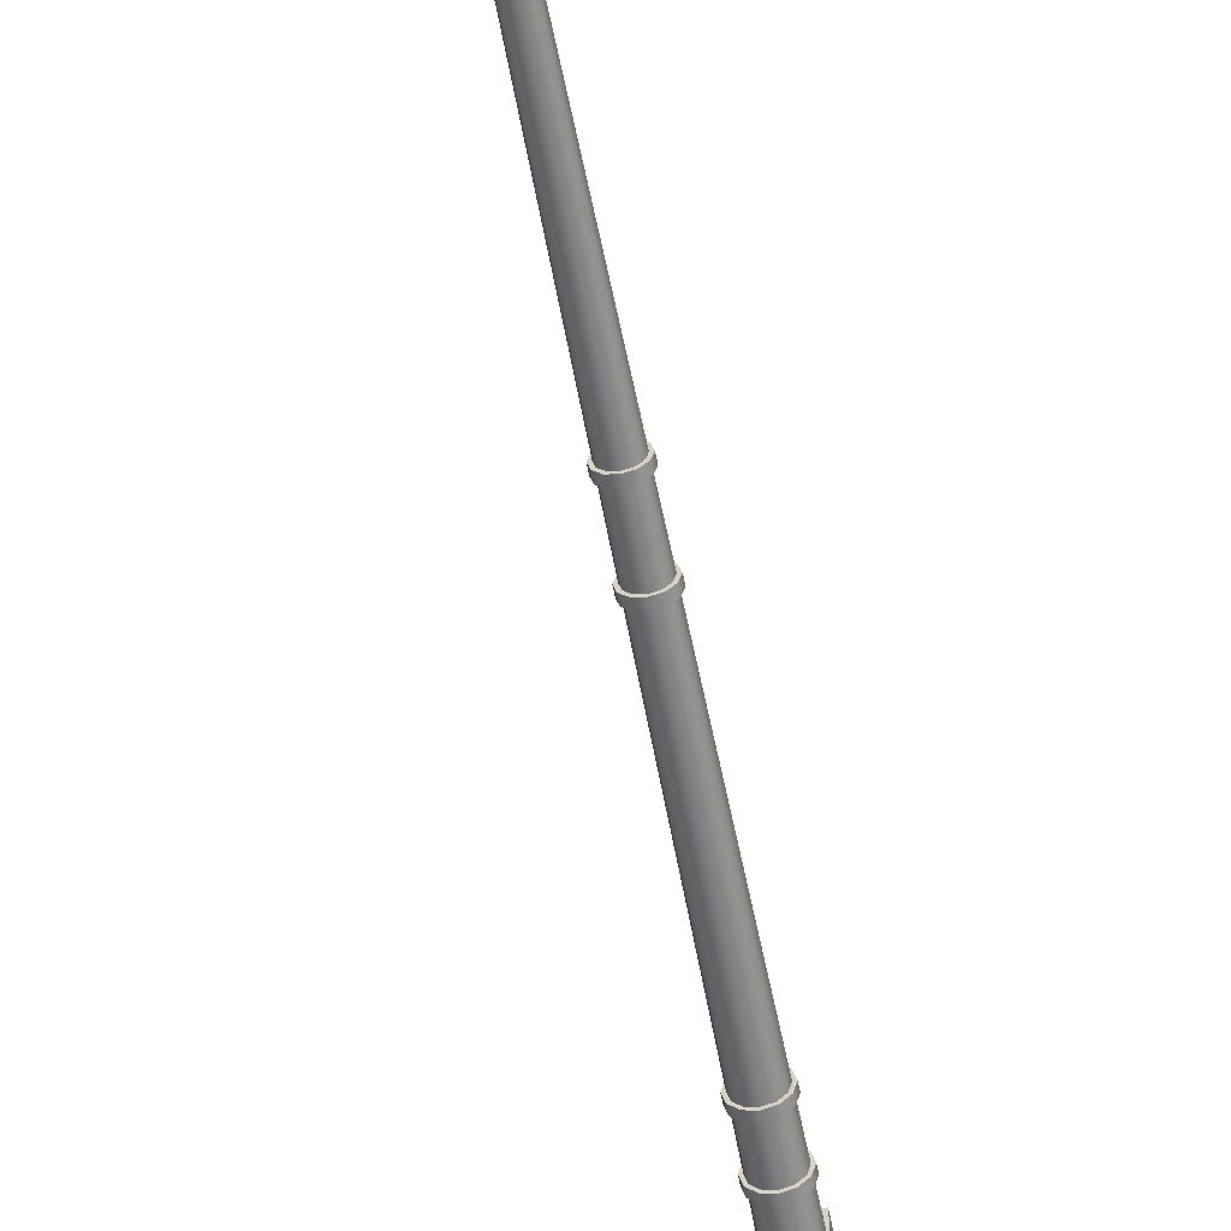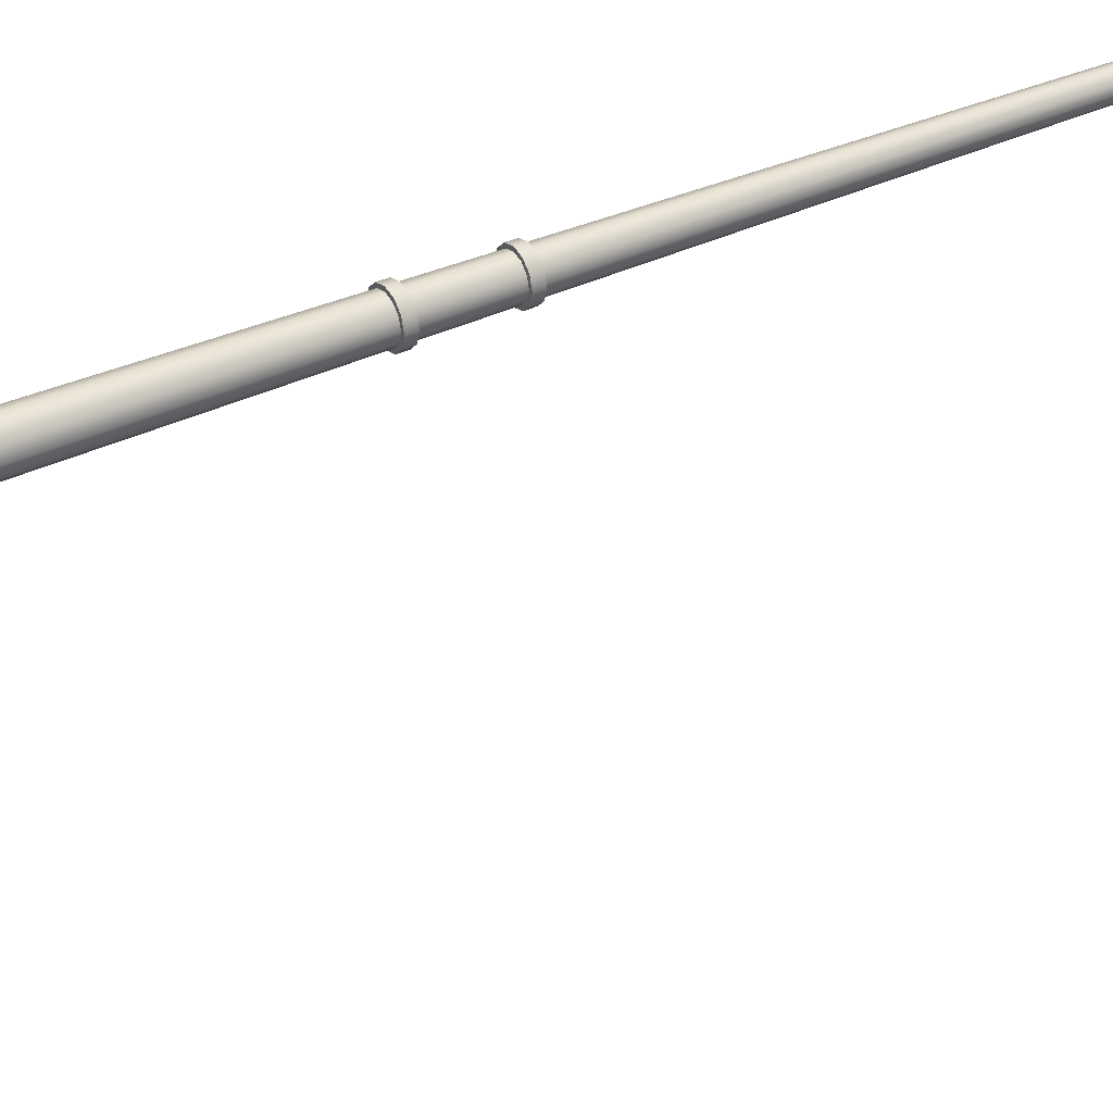
<metadata>
{"format":"obj","ext":"obj","renderer":"f3d","projection":"perspective","resolution":1024,"background":"white","views":[{"elev":-58.0,"azim":-169.2,"up":"+Z"},{"elev":34.8,"azim":57.9,"up":"+Z"}]}
</metadata>
<code>
v  240.7 1.666 -455.1
v  240.6 1.666 -454.8
v  240.6 0.5577 -454.8
v  240.7 0.5577 -455.1
v  240.4 1.666 -454.6
v  240.4 0.5577 -454.6
v  240.2 1.666 -454.6
v  240.2 0.5577 -454.6
v  239.9 1.666 -454.6
v  239.9 0.5577 -454.6
v  239.7 1.666 -454.8
v  239.7 0.5577 -454.8
v  239.7 1.666 -455.1
v  239.6 0.5577 -455.1
v  239.7 1.666 -455.4
v  239.7 0.5577 -455.4
v  239.9 1.666 -455.5
v  239.9 0.5577 -455.5
v  240.2 1.666 -455.6
v  240.2 0.5577 -455.6
v  240.4 1.666 -455.5
v  240.4 0.5577 -455.5
v  240.6 1.666 -455.4
v  240.6 0.5577 -455.4
v  240.4 28.2 -455.1
v  240.4 28.26 -455
v  240.4 27.74 -455
v  240.4 27.69 -455.1
v  240.3 28.3 -454.9
v  240.3 27.78 -454.9
v  240.2 28.32 -454.9
v  240.2 27.79 -454.8
v  240 28.3 -454.9
v  240 27.78 -454.9
v  239.9 28.26 -455
v  239.9 27.74 -455
v  239.9 28.2 -455.1
v  239.9 27.69 -455.1
v  239.9 28.14 -455.2
v  239.9 27.63 -455.2
v  240 28.1 -455.3
v  240 27.59 -455.3
v  240.2 28.08 -455.4
v  240.2 27.58 -455.4
v  240.3 28.1 -455.3
v  240.3 27.59 -455.3
v  240.4 28.14 -455.2
v  240.4 27.63 -455.2
v  240.3 29.59 -463
v  240.3 29.62 -456.7
v  240.4 29.53 -456.8
v  240.3 29.53 -463
v  240.2 29.64 -463
v  240.3 29.69 -456.7
v  240.2 29.66 -463
v  240.2 29.71 -456.7
v  240.1 29.64 -463
v  240.1 29.69 -456.7
v  240.1 29.59 -463
v  240 29.62 -456.7
v  240 29.53 -463
v  240 29.53 -456.8
v  240.1 29.46 -463
v  240 29.43 -456.8
v  240.1 29.41 -463
v  240.1 29.37 -456.8
v  240.2 29.4 -463
v  240.2 29.34 -456.8
v  240.2 29.41 -463
v  240.3 29.37 -456.8
v  240.3 29.46 -463
v  240.3 29.43 -456.8
v  240.6 29.51 -465.3
v  240.5 29.46 -465.3
v  240.4 29.42 -465.3
v  240.5 29.56 -465.3
v  240.4 29.6 -465.3
v  240.2 29.62 -465.3
v  239.9 29.6 -465.3
v  239.8 29.56 -465.3
v  239.7 29.51 -465.3
v  239.8 29.46 -465.3
v  239.9 29.42 -465.3
v  240.2 29.41 -465.3
v  240.9 29.49 -463.3
v  240.8 29.58 -463.3
v  240.8 29.54 -463.3
v  240.5 29.48 -463.3
v  240.2 29.45 -463.3
v  239.8 29.48 -463.3
v  239.5 29.54 -463.3
v  239.4 29.49 -463.3
v  239.5 29.58 -463.3
v  239.8 29.64 -463.3
v  240.2 29.67 -463.3
v  240.5 29.64 -463.3
v  240.9 29.53 -464.5
v  240.8 29.62 -464.5
v  240.8 29.62 -463.9
v  240.9 29.53 -463.9
v  240.8 29.58 -464.5
v  240.8 29.58 -463.9
v  240.5 29.52 -464.5
v  240.5 29.52 -463.9
v  240.2 29.5 -464.5
v  240.2 29.5 -463.9
v  239.8 29.52 -464.5
v  239.8 29.52 -463.9
v  239.5 29.58 -464.5
v  239.5 29.58 -463.9
v  239.4 29.53 -464.5
v  239.4 29.53 -463.9
v  239.5 29.62 -464.5
v  239.5 29.62 -463.9
v  239.8 29.68 -464.5
v  239.8 29.68 -463.9
v  240.2 29.71 -464.5
v  240.2 29.71 -463.9
v  240.5 29.68 -464.5
v  240.5 29.68 -463.9
v  240.8 29.58 -465.1
v  240.9 29.49 -465.1
v  240.8 29.54 -465.1
v  240.5 29.48 -465.1
v  240.2 29.45 -465.1
v  239.8 29.48 -465.1
v  239.5 29.54 -465.1
v  239.4 29.49 -465.1
v  239.5 29.58 -465.1
v  239.8 29.64 -465.1
v  240.2 29.67 -465.1
v  240.5 29.64 -465.1
v  239.6 0 -455.7
v  240.7 0 -455.7
v  240.7 0 -454.5
v  239.6 0 -454.5
v  239.6 0.5577 -455.7
v  239.6 0.5577 -454.5
v  240.7 0.5577 -454.5
v  240.7 0.5577 -455.7
v  240.5 14.4 -454.9
v  240.6 14.4 -455.1
v  240.4 14.4 -454.8
v  240.2 14.4 -454.7
v  240 14.4 -454.8
v  239.8 14.4 -454.9
v  239.8 14.4 -455.1
v  239.8 14.4 -455.3
v  240 14.4 -455.4
v  240.2 14.4 -455.5
v  240.4 14.4 -455.4
v  240.5 14.4 -455.3
v  240.6 14.17 -455.1
v  240.5 14.17 -454.9
v  240.5 12.42 -454.9
v  240.6 12.42 -455.1
v  240.4 14.17 -454.8
v  240.4 12.42 -454.7
v  240.2 14.17 -454.7
v  240.2 12.42 -454.7
v  240 14.17 -454.8
v  240 12.42 -454.7
v  239.8 14.17 -454.9
v  239.8 12.42 -454.9
v  239.8 14.17 -455.1
v  239.8 12.42 -455.1
v  239.8 14.17 -455.3
v  239.8 12.42 -455.3
v  240 14.17 -455.4
v  240 12.42 -455.4
v  240.2 14.17 -455.5
v  240.2 12.42 -455.5
v  240.4 14.17 -455.4
v  240.4 12.42 -455.4
v  240.5 14.17 -455.3
v  240.5 12.42 -455.3
v  240.6 14.17 -455.1
v  240.6 14.4 -455.1
v  240.6 14.4 -454.9
v  240.6 14.17 -454.9
v  240.4 14.4 -454.7
v  240.4 14.17 -454.7
v  240.2 14.4 -454.6
v  240.2 14.17 -454.6
v  239.9 14.4 -454.7
v  239.9 14.17 -454.7
v  239.8 14.4 -454.9
v  239.8 14.17 -454.9
v  239.7 14.4 -455.1
v  239.7 14.17 -455.1
v  239.8 14.4 -455.3
v  239.8 14.17 -455.3
v  239.9 14.4 -455.5
v  239.9 14.17 -455.5
v  240.2 14.4 -455.6
v  240.2 14.17 -455.6
v  240.4 14.4 -455.5
v  240.4 14.17 -455.5
v  240.6 14.4 -455.3
v  240.6 14.17 -455.3
v  240.7 12.19 -455.1
v  240.7 12.42 -455.1
v  240.6 12.42 -454.8
v  240.6 12.19 -454.8
v  240.4 12.42 -454.7
v  240.4 12.19 -454.7
v  240.2 12.42 -454.6
v  240.2 12.19 -454.6
v  239.9 12.42 -454.7
v  239.9 12.19 -454.7
v  239.7 12.42 -454.8
v  239.7 12.19 -454.8
v  239.7 12.42 -455.1
v  239.7 12.19 -455.1
v  239.7 12.42 -455.3
v  239.7 12.19 -455.3
v  239.9 12.42 -455.5
v  239.9 12.19 -455.5
v  240.2 12.42 -455.6
v  240.2 12.19 -455.6
v  240.4 12.42 -455.5
v  240.4 12.19 -455.5
v  240.6 12.42 -455.3
v  240.6 12.19 -455.3
v  240.5 12.19 -454.9
v  240.6 12.19 -455.1
v  240.5 12.19 -455.3
v  240.4 12.19 -455.4
v  240.2 12.19 -455.5
v  240 12.19 -455.4
v  239.8 12.19 -455.3
v  239.8 12.19 -455.1
v  239.8 12.19 -454.9
v  240 12.19 -454.7
v  240.2 12.19 -454.7
v  240.4 12.19 -454.7
v  240.7 3.235 -455.1
v  240.6 3.235 -454.8
v  240.6 1.896 -454.8
v  240.7 1.896 -455.1
v  240.4 3.235 -454.7
v  240.4 1.896 -454.7
v  240.2 3.235 -454.6
v  240.2 1.896 -454.6
v  239.9 3.235 -454.7
v  239.9 1.896 -454.7
v  239.7 3.235 -454.8
v  239.7 1.896 -454.8
v  239.7 3.235 -455.1
v  239.7 1.896 -455.1
v  239.7 3.235 -455.3
v  239.7 1.896 -455.4
v  239.9 3.235 -455.5
v  239.9 1.896 -455.5
v  240.2 3.235 -455.6
v  240.2 1.896 -455.6
v  240.4 3.235 -455.5
v  240.4 1.896 -455.5
v  240.6 3.235 -455.3
v  240.6 1.896 -455.4
v  240.6 3.465 -454.8
v  240.7 3.465 -455.1
v  240.4 3.465 -454.7
v  240.2 3.465 -454.6
v  239.9 3.465 -454.7
v  239.7 3.465 -454.8
v  239.7 3.465 -455.1
v  239.7 3.465 -455.3
v  239.9 3.465 -455.5
v  240.2 3.465 -455.6
v  240.4 3.465 -455.5
v  240.6 3.465 -455.3
v  240.8 1.667 -455.1
v  240.8 1.897 -455.1
v  240.7 1.897 -454.8
v  240.7 1.667 -454.8
v  240.5 1.897 -454.6
v  240.5 1.667 -454.6
v  240.2 1.897 -454.5
v  240.2 1.667 -454.5
v  239.9 1.897 -454.6
v  239.9 1.667 -454.6
v  239.7 1.897 -454.8
v  239.7 1.667 -454.8
v  239.6 1.897 -455.1
v  239.6 1.667 -455.1
v  239.7 1.897 -455.4
v  239.7 1.667 -455.4
v  239.9 1.897 -455.6
v  239.9 1.667 -455.6
v  240.2 1.897 -455.7
v  240.2 1.667 -455.7
v  240.5 1.897 -455.6
v  240.5 1.667 -455.6
v  240.7 1.897 -455.4
v  240.7 1.667 -455.4
v  240.7 3.236 -455.1
v  240.7 3.465 -455.1
v  240.7 3.465 -454.8
v  240.7 3.236 -454.8
v  240.5 3.465 -454.6
v  240.5 3.236 -454.6
v  240.2 3.465 -454.5
v  240.2 3.236 -454.5
v  239.9 3.465 -454.6
v  239.9 3.236 -454.6
v  239.7 3.465 -454.8
v  239.7 3.236 -454.8
v  239.6 3.465 -455.1
v  239.6 3.236 -455.1
v  239.7 3.465 -455.4
v  239.7 3.236 -455.4
v  239.9 3.465 -455.6
v  239.9 3.236 -455.6
v  240.2 3.465 -455.7
v  240.2 3.236 -455.7
v  240.5 3.465 -455.6
v  240.5 3.236 -455.6
v  240.7 3.465 -455.4
v  240.7 3.236 -455.4
v  240.4 29.03 -455.6
v  240.4 29.21 -455.8
v  240.4 29.29 -455.7
v  240.4 29.1 -455.5
v  240.3 29.35 -455.7
v  240.3 29.15 -455.5
v  240.2 29.37 -455.7
v  240.2 29.17 -455.4
v  240.1 29.35 -455.7
v  240.1 29.15 -455.5
v  240 29.29 -455.7
v  240 29.1 -455.5
v  240 29.21 -455.8
v  239.9 29.03 -455.6
v  240 29.13 -455.9
v  240 28.95 -455.7
v  240.1 29.08 -455.9
v  240.1 28.9 -455.7
v  240.2 29.06 -456
v  240.2 28.88 -455.8
v  240.3 29.08 -455.9
v  240.3 28.9 -455.7
v  240.4 29.13 -455.9
v  240.4 28.95 -455.7
v  240.4 28.49 -455.2
v  240.4 28.77 -455.4
v  240.4 28.84 -455.3
v  240.4 28.56 -455.1
v  240.3 28.89 -455.2
v  240.3 28.6 -455.1
v  240.2 28.9 -455.2
v  240.2 28.62 -455
v  240.1 28.89 -455.2
v  240 28.6 -455.1
v  240 28.84 -455.3
v  240 28.56 -455.1
v  239.9 28.77 -455.4
v  239.9 28.49 -455.2
v  240 28.7 -455.5
v  240 28.43 -455.3
v  240.1 28.65 -455.5
v  240 28.38 -455.4
v  240.2 28.63 -455.6
v  240.2 28.36 -455.5
v  240.3 28.65 -455.5
v  240.3 28.38 -455.4
v  240.4 28.7 -455.5
v  240.4 28.43 -455.3
v  240.4 29.38 -456.1
v  240.4 29.46 -456.4
v  240.3 29.55 -456.3
v  240.3 29.46 -456
v  240.3 29.61 -456.3
v  240.3 29.52 -456
v  240.2 29.64 -456.3
v  240.2 29.55 -456
v  240.1 29.61 -456.3
v  240.1 29.52 -456
v  240 29.55 -456.3
v  240 29.46 -456
v  240 29.46 -456.4
v  240 29.38 -456.1
v  240 29.37 -456.4
v  240 29.3 -456.2
v  240.1 29.31 -456.5
v  240.1 29.24 -456.2
v  240.2 29.29 -456.5
v  240.2 29.22 -456.2
v  240.3 29.31 -456.5
v  240.3 29.24 -456.2
v  240.3 29.37 -456.4
v  240.3 29.3 -456.2
g light_pole_38
f 1 2 3
f 3 4 1
f 2 5 6
f 6 3 2
f 5 7 8
f 8 6 5
f 7 9 10
f 10 8 7
f 9 11 12
f 12 10 9
f 11 13 14
f 14 12 11
f 13 15 16
f 16 14 13
f 15 17 18
f 18 16 15
f 17 19 20
f 20 18 17
f 19 21 22
f 22 20 19
f 21 23 24
f 24 22 21
f 23 1 4
f 4 24 23
f 25 26 27
f 27 28 25
f 26 29 30
f 30 27 26
f 29 31 32
f 32 30 29
f 32 31 33
f 33 34 32
f 34 33 35
f 35 36 34
f 36 35 37
f 37 38 36
f 38 37 39
f 39 40 38
f 40 39 41
f 41 42 40
f 42 41 43
f 43 44 42
f 43 45 46
f 46 44 43
f 45 47 48
f 48 46 45
f 47 25 28
f 28 48 47
f 49 50 51
f 51 52 49
f 53 54 50
f 50 49 53
f 55 56 54
f 54 53 55
f 57 58 56
f 56 55 57
f 59 60 58
f 58 57 59
f 61 62 60
f 60 59 61
f 63 64 62
f 62 61 63
f 65 66 64
f 64 63 65
f 67 68 66
f 66 65 67
f 69 70 68
f 68 67 69
f 71 72 70
f 70 69 71
f 52 51 72
f 72 71 52
f 18 20 22
f 22 24 4
f 22 4 3
f 22 3 6
f 22 6 8
f 22 8 10
f 22 10 12
f 22 12 14
f 22 14 16
f 18 22 16
f 73 74 75
f 76 73 75
f 77 76 75
f 78 77 75
f 79 78 75
f 80 79 75
f 81 80 75
f 82 81 75
f 83 82 75
f 83 75 84
f 49 52 85
f 85 86 49
f 52 71 87
f 87 85 52
f 71 69 88
f 88 87 71
f 69 67 89
f 89 88 69
f 67 65 90
f 90 89 67
f 65 63 91
f 91 90 65
f 63 61 92
f 92 91 63
f 61 59 93
f 93 92 61
f 59 57 94
f 94 93 59
f 57 55 95
f 95 94 57
f 55 53 96
f 96 95 55
f 53 49 86
f 86 96 53
f 97 98 99
f 99 100 97
f 101 97 100
f 100 102 101
f 103 101 102
f 102 104 103
f 105 103 104
f 104 106 105
f 107 105 106
f 106 108 107
f 109 107 108
f 108 110 109
f 111 109 110
f 110 112 111
f 113 111 112
f 112 114 113
f 115 113 114
f 114 116 115
f 117 115 116
f 116 118 117
f 119 117 118
f 118 120 119
f 98 119 120
f 120 99 98
f 121 122 73
f 73 76 121
f 122 123 74
f 74 73 122
f 123 124 75
f 75 74 123
f 124 125 84
f 84 75 124
f 125 126 83
f 83 84 125
f 126 127 82
f 82 83 126
f 127 128 81
f 81 82 127
f 128 129 80
f 80 81 128
f 129 130 79
f 79 80 129
f 130 131 78
f 78 79 130
f 131 132 77
f 77 78 131
f 132 121 76
f 76 77 132
f 133 134 135
f 135 136 133
f 137 138 139
f 139 140 137
f 133 136 138
f 138 137 133
f 136 135 139
f 139 138 136
f 135 134 140
f 140 139 135
f 134 133 137
f 137 140 134
f 122 121 98
f 98 97 122
f 86 85 100
f 100 99 86
f 123 122 97
f 97 101 123
f 85 87 102
f 102 100 85
f 124 123 101
f 101 103 124
f 87 88 104
f 104 102 87
f 125 124 103
f 103 105 125
f 88 89 106
f 106 104 88
f 126 125 105
f 105 107 126
f 89 90 108
f 108 106 89
f 127 126 107
f 107 109 127
f 90 91 110
f 110 108 90
f 128 127 109
f 109 111 128
f 91 92 112
f 112 110 91
f 129 128 111
f 111 113 129
f 92 93 114
f 114 112 92
f 130 129 113
f 113 115 130
f 93 94 116
f 116 114 93
f 131 130 115
f 115 117 131
f 94 95 118
f 118 116 94
f 132 131 117
f 117 119 132
f 95 96 120
f 120 118 95
f 121 132 119
f 119 98 121
f 96 86 99
f 99 120 96
f 28 27 141
f 141 142 28
f 27 30 143
f 143 141 27
f 30 32 144
f 144 143 30
f 32 34 145
f 145 144 32
f 34 36 146
f 146 145 34
f 36 38 147
f 147 146 36
f 38 40 148
f 148 147 38
f 40 42 149
f 149 148 40
f 42 44 150
f 150 149 42
f 44 46 151
f 151 150 44
f 46 48 152
f 152 151 46
f 48 28 142
f 142 152 48
f 153 154 155
f 155 156 153
f 154 157 158
f 158 155 154
f 157 159 160
f 160 158 157
f 159 161 162
f 162 160 159
f 161 163 164
f 164 162 161
f 163 165 166
f 166 164 163
f 165 167 168
f 168 166 165
f 167 169 170
f 170 168 167
f 169 171 172
f 172 170 169
f 171 173 174
f 174 172 171
f 173 175 176
f 176 174 173
f 175 153 156
f 156 176 175
f 177 178 179
f 179 180 177
f 180 179 181
f 181 182 180
f 182 181 183
f 183 184 182
f 184 183 185
f 185 186 184
f 186 185 187
f 187 188 186
f 188 187 189
f 189 190 188
f 190 189 191
f 191 192 190
f 192 191 193
f 193 194 192
f 194 193 195
f 195 196 194
f 196 195 197
f 197 198 196
f 198 197 199
f 199 200 198
f 200 199 178
f 178 177 200
f 201 202 203
f 203 204 201
f 204 203 205
f 205 206 204
f 206 205 207
f 207 208 206
f 208 207 209
f 209 210 208
f 210 209 211
f 211 212 210
f 212 211 213
f 213 214 212
f 214 213 215
f 215 216 214
f 216 215 217
f 217 218 216
f 218 217 219
f 219 220 218
f 220 219 221
f 221 222 220
f 222 221 223
f 223 224 222
f 224 223 202
f 202 201 224
f 154 153 177
f 177 180 154
f 153 175 200
f 200 177 153
f 175 173 198
f 198 200 175
f 173 171 196
f 196 198 173
f 171 169 194
f 194 196 171
f 169 167 192
f 192 194 169
f 167 165 190
f 190 192 167
f 165 163 188
f 188 190 165
f 163 161 186
f 186 188 163
f 161 159 184
f 184 186 161
f 159 157 182
f 182 184 159
f 157 154 180
f 180 182 157
f 142 141 179
f 179 178 142
f 141 143 181
f 181 179 141
f 143 144 183
f 183 181 143
f 144 145 185
f 185 183 144
f 145 146 187
f 187 185 145
f 146 147 189
f 189 187 146
f 147 148 191
f 191 189 147
f 148 149 193
f 193 191 148
f 149 150 195
f 195 193 149
f 150 151 197
f 197 195 150
f 151 152 199
f 199 197 151
f 152 142 178
f 178 199 152
f 225 226 201
f 201 204 225
f 226 227 224
f 224 201 226
f 227 228 222
f 222 224 227
f 228 229 220
f 220 222 228
f 229 230 218
f 218 220 229
f 230 231 216
f 216 218 230
f 231 232 214
f 214 216 231
f 232 233 212
f 212 214 232
f 233 234 210
f 210 212 233
f 234 235 208
f 208 210 234
f 235 236 206
f 206 208 235
f 236 225 204
f 204 206 236
f 156 155 203
f 203 202 156
f 155 158 205
f 205 203 155
f 158 160 207
f 207 205 158
f 160 162 209
f 209 207 160
f 162 164 211
f 211 209 162
f 164 166 213
f 213 211 164
f 166 168 215
f 215 213 166
f 168 170 217
f 217 215 168
f 170 172 219
f 219 217 170
f 172 174 221
f 221 219 172
f 174 176 223
f 223 221 174
f 176 156 202
f 202 223 176
f 237 238 239
f 239 240 237
f 238 241 242
f 242 239 238
f 241 243 244
f 244 242 241
f 243 245 246
f 246 244 243
f 245 247 248
f 248 246 245
f 247 249 250
f 250 248 247
f 249 251 252
f 252 250 249
f 251 253 254
f 254 252 251
f 253 255 256
f 256 254 253
f 255 257 258
f 258 256 255
f 257 259 260
f 260 258 257
f 259 237 240
f 240 260 259
f 226 225 261
f 261 262 226
f 225 236 263
f 263 261 225
f 236 235 264
f 264 263 236
f 235 234 265
f 265 264 235
f 234 233 266
f 266 265 234
f 233 232 267
f 267 266 233
f 232 231 268
f 268 267 232
f 231 230 269
f 269 268 231
f 230 229 270
f 270 269 230
f 229 228 271
f 271 270 229
f 228 227 272
f 272 271 228
f 227 226 262
f 262 272 227
f 273 274 275
f 275 276 273
f 276 275 277
f 277 278 276
f 278 277 279
f 279 280 278
f 280 279 281
f 281 282 280
f 282 281 283
f 283 284 282
f 284 283 285
f 285 286 284
f 286 285 287
f 287 288 286
f 288 287 289
f 289 290 288
f 290 289 291
f 291 292 290
f 292 291 293
f 293 294 292
f 294 293 295
f 295 296 294
f 296 295 274
f 274 273 296
f 297 298 299
f 299 300 297
f 300 299 301
f 301 302 300
f 302 301 303
f 303 304 302
f 304 303 305
f 305 306 304
f 306 305 307
f 307 308 306
f 308 307 309
f 309 310 308
f 310 309 311
f 311 312 310
f 312 311 313
f 313 314 312
f 314 313 315
f 315 316 314
f 316 315 317
f 317 318 316
f 318 317 319
f 319 320 318
f 320 319 298
f 298 297 320
f 2 1 273
f 273 276 2
f 1 23 296
f 296 273 1
f 23 21 294
f 294 296 23
f 21 19 292
f 292 294 21
f 19 17 290
f 290 292 19
f 17 15 288
f 288 290 17
f 15 13 286
f 286 288 15
f 13 11 284
f 284 286 13
f 11 9 282
f 282 284 11
f 9 7 280
f 280 282 9
f 7 5 278
f 278 280 7
f 5 2 276
f 276 278 5
f 240 239 275
f 275 274 240
f 239 242 277
f 277 275 239
f 242 244 279
f 279 277 242
f 244 246 281
f 281 279 244
f 246 248 283
f 283 281 246
f 248 250 285
f 285 283 248
f 250 252 287
f 287 285 250
f 252 254 289
f 289 287 252
f 254 256 291
f 291 289 254
f 256 258 293
f 293 291 256
f 258 260 295
f 295 293 258
f 260 240 274
f 274 295 260
f 238 237 297
f 297 300 238
f 237 259 320
f 320 297 237
f 259 257 318
f 318 320 259
f 257 255 316
f 316 318 257
f 255 253 314
f 314 316 255
f 253 251 312
f 312 314 253
f 251 249 310
f 310 312 251
f 249 247 308
f 308 310 249
f 247 245 306
f 306 308 247
f 245 243 304
f 304 306 245
f 243 241 302
f 302 304 243
f 241 238 300
f 300 302 241
f 262 261 299
f 299 298 262
f 261 263 301
f 301 299 261
f 263 264 303
f 303 301 263
f 264 265 305
f 305 303 264
f 265 266 307
f 307 305 265
f 266 267 309
f 309 307 266
f 267 268 311
f 311 309 267
f 268 269 313
f 313 311 268
f 269 270 315
f 315 313 269
f 270 271 317
f 317 315 270
f 271 272 319
f 319 317 271
f 272 262 298
f 298 319 272
f 321 322 323
f 323 324 321
f 324 323 325
f 325 326 324
f 326 325 327
f 327 328 326
f 327 329 330
f 330 328 327
f 329 331 332
f 332 330 329
f 331 333 334
f 334 332 331
f 333 335 336
f 336 334 333
f 335 337 338
f 338 336 335
f 337 339 340
f 340 338 337
f 340 339 341
f 341 342 340
f 342 341 343
f 343 344 342
f 344 343 322
f 322 321 344
f 345 346 347
f 347 348 345
f 348 347 349
f 349 350 348
f 350 349 351
f 351 352 350
f 351 353 354
f 354 352 351
f 353 355 356
f 356 354 353
f 355 357 358
f 358 356 355
f 357 359 360
f 360 358 357
f 359 361 362
f 362 360 359
f 361 363 364
f 364 362 361
f 363 365 366
f 366 364 363
f 366 365 367
f 367 368 366
f 368 367 346
f 346 345 368
f 369 370 371
f 371 372 369
f 372 371 373
f 373 374 372
f 374 373 375
f 375 376 374
f 375 377 378
f 378 376 375
f 377 379 380
f 380 378 377
f 379 381 382
f 382 380 379
f 381 383 384
f 384 382 381
f 383 385 386
f 386 384 383
f 385 387 388
f 388 386 385
f 388 387 389
f 389 390 388
f 390 389 391
f 391 392 390
f 392 391 370
f 370 369 392
f 345 348 26
f 26 25 345
f 348 350 29
f 29 26 348
f 350 352 31
f 31 29 350
f 31 352 354
f 354 33 31
f 33 354 356
f 356 35 33
f 35 356 358
f 358 37 35
f 37 358 360
f 360 39 37
f 39 360 362
f 362 41 39
f 41 362 364
f 364 43 41
f 364 366 45
f 45 43 364
f 366 368 47
f 47 45 366
f 368 345 25
f 25 47 368
f 322 369 372
f 372 323 322
f 323 372 374
f 374 325 323
f 325 374 376
f 376 327 325
f 376 378 329
f 329 327 376
f 378 380 331
f 331 329 378
f 380 382 333
f 333 331 380
f 382 384 335
f 335 333 382
f 384 386 337
f 337 335 384
f 386 388 339
f 339 337 386
f 339 388 390
f 390 341 339
f 341 390 392
f 392 343 341
f 343 392 369
f 369 322 343
f 321 324 347
f 347 346 321
f 324 326 349
f 349 347 324
f 326 328 351
f 351 349 326
f 351 328 330
f 330 353 351
f 353 330 332
f 332 355 353
f 355 332 334
f 334 357 355
f 357 334 336
f 336 359 357
f 359 336 338
f 338 361 359
f 361 338 340
f 340 363 361
f 340 342 365
f 365 363 340
f 342 344 367
f 367 365 342
f 344 321 346
f 346 367 344
f 370 51 50
f 50 371 370
f 371 50 54
f 54 373 371
f 373 54 56
f 56 375 373
f 56 58 377
f 377 375 56
f 58 60 379
f 379 377 58
f 60 62 381
f 381 379 60
f 62 64 383
f 383 381 62
f 64 66 385
f 385 383 64
f 66 68 387
f 387 385 66
f 387 68 70
f 70 389 387
f 389 70 72
f 72 391 389
f 391 72 51
f 51 370 391

</code>
